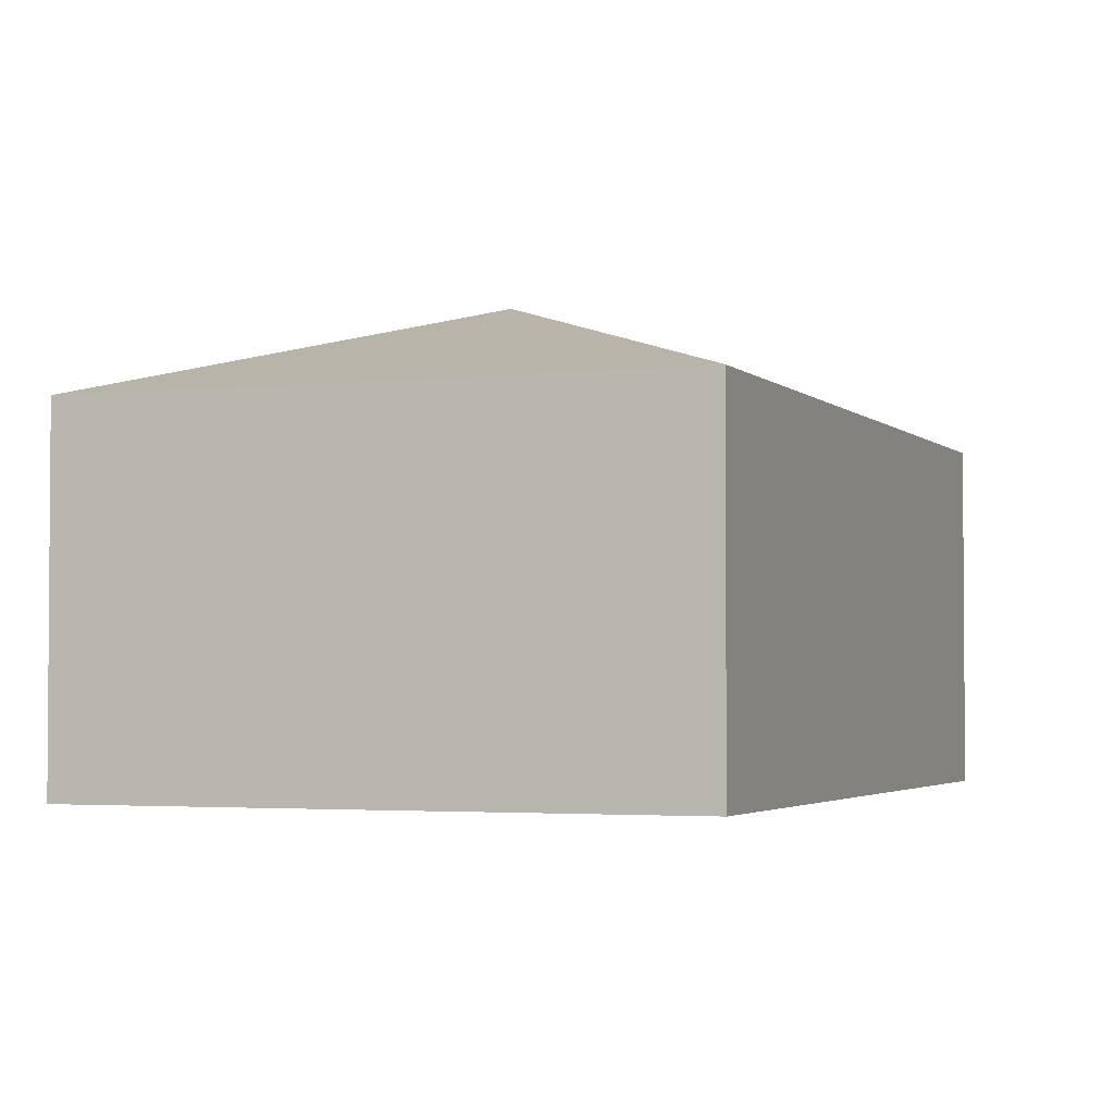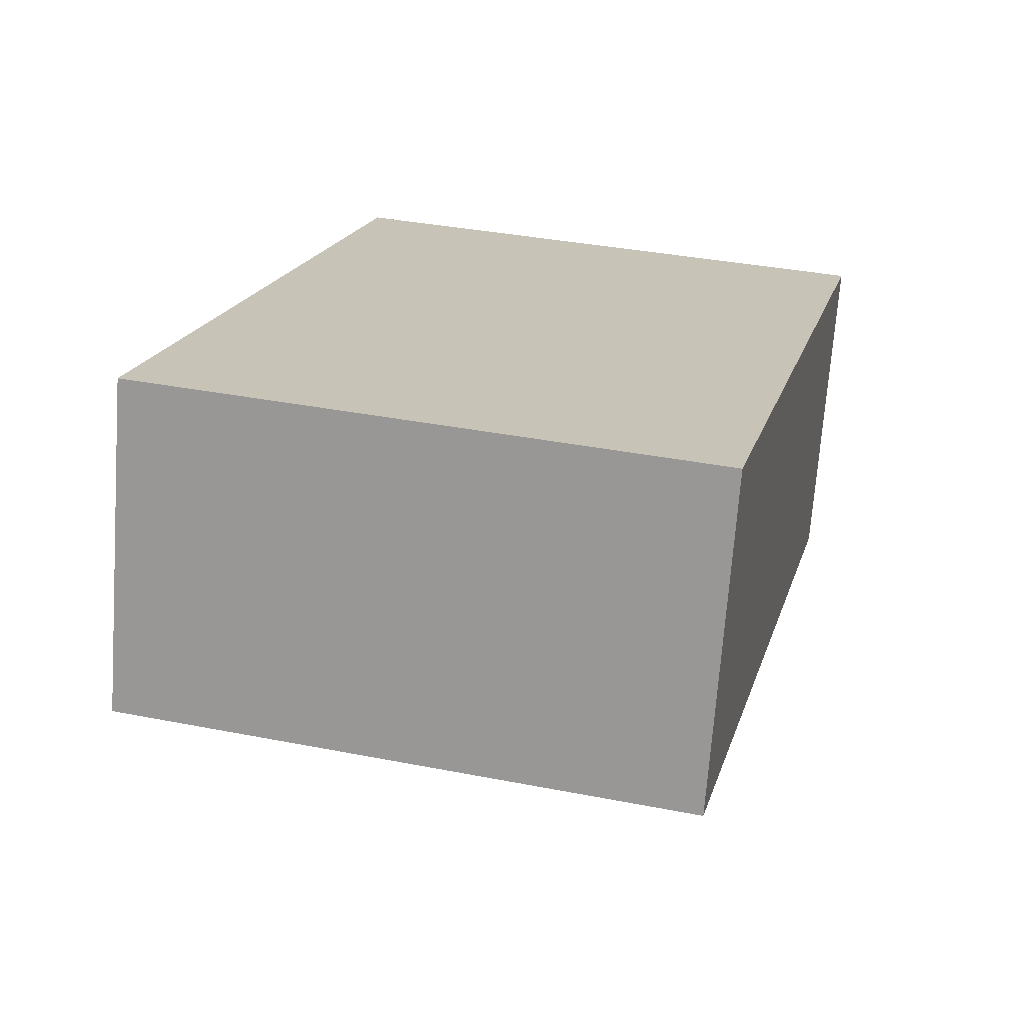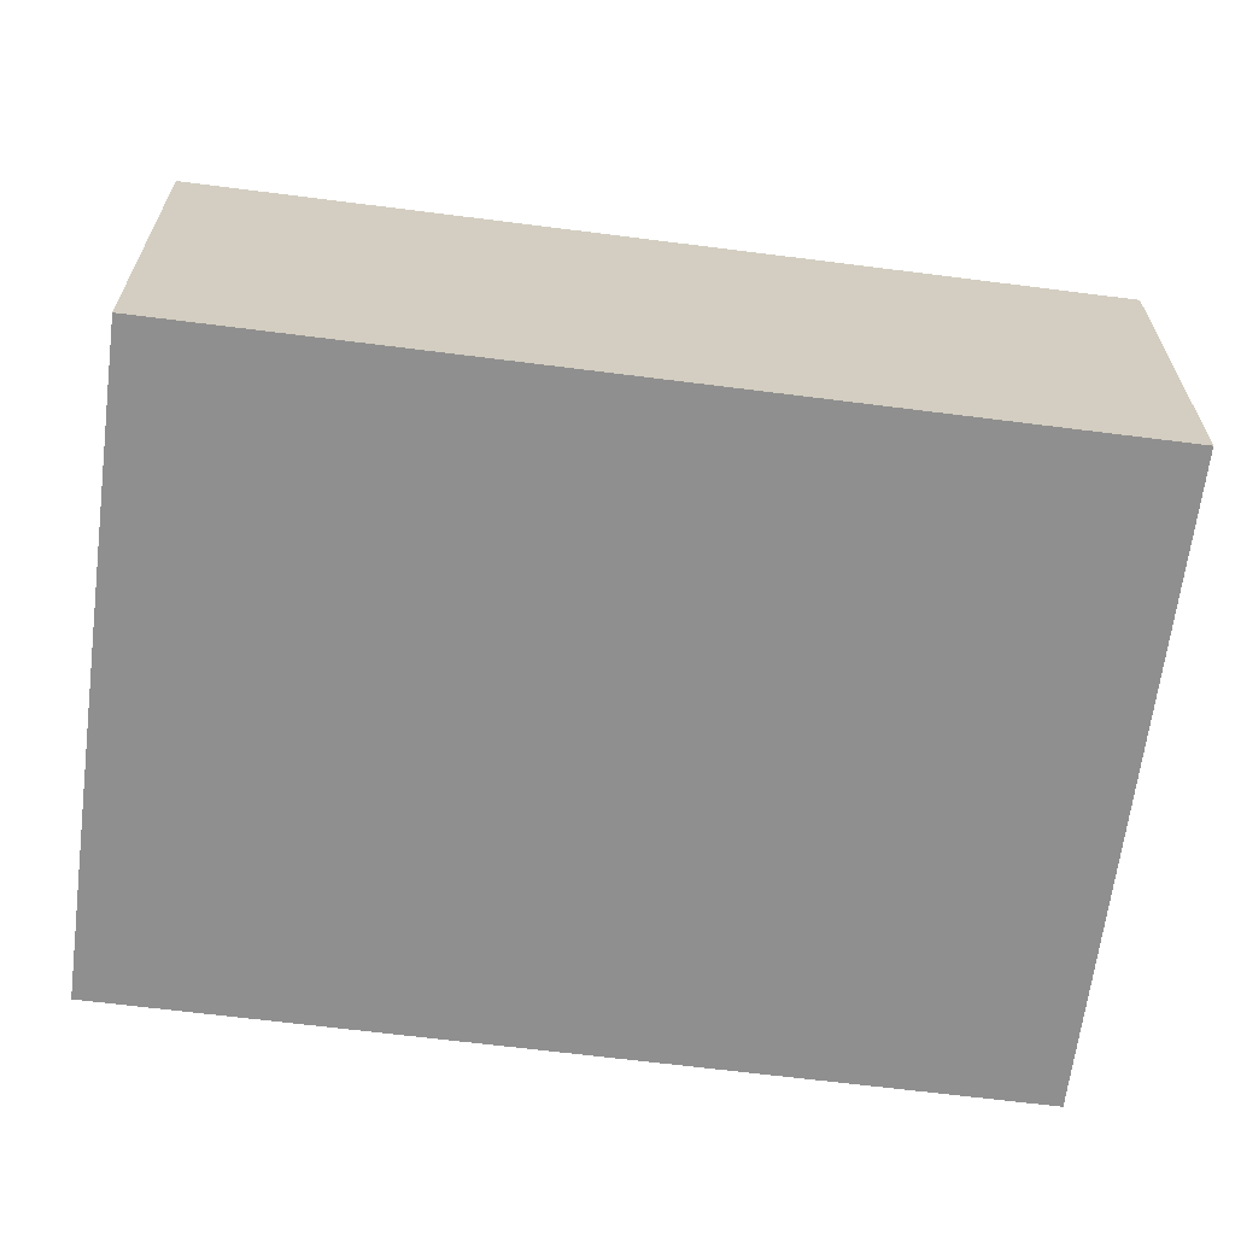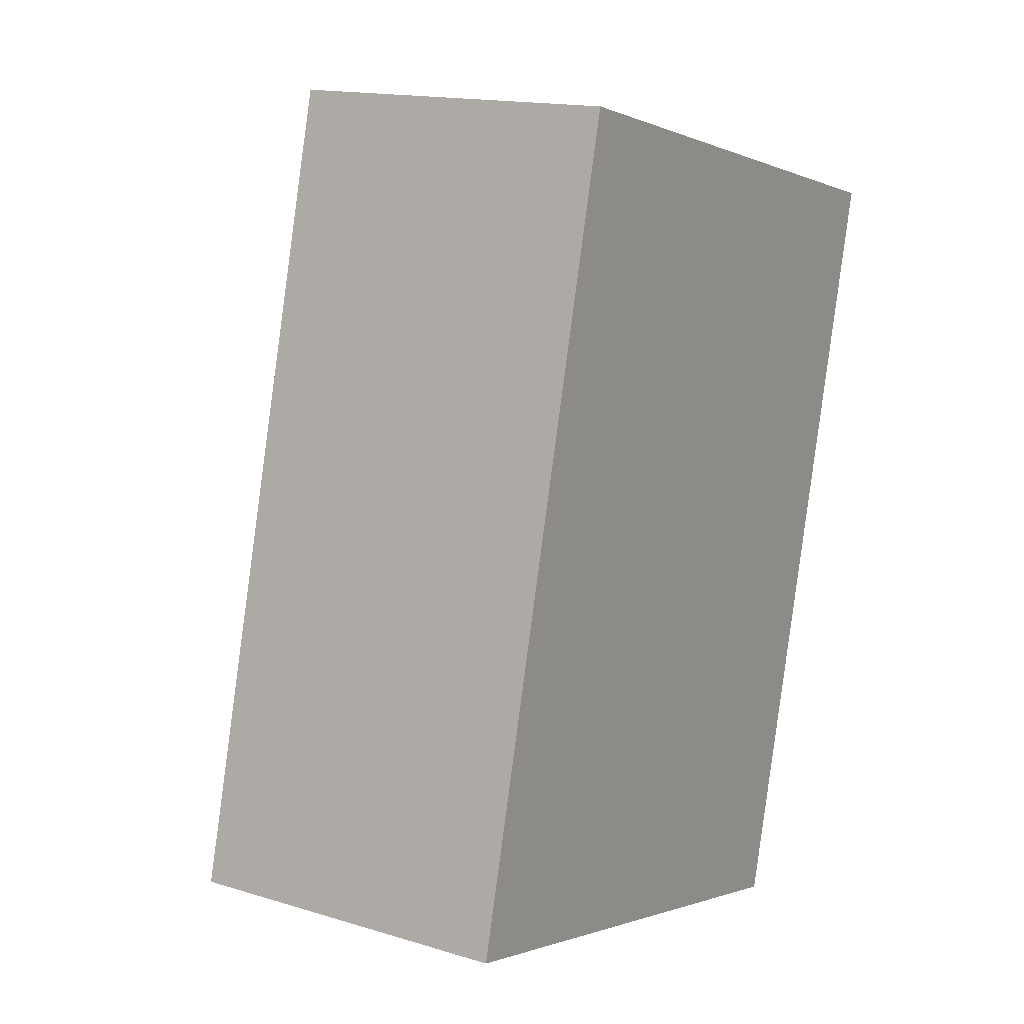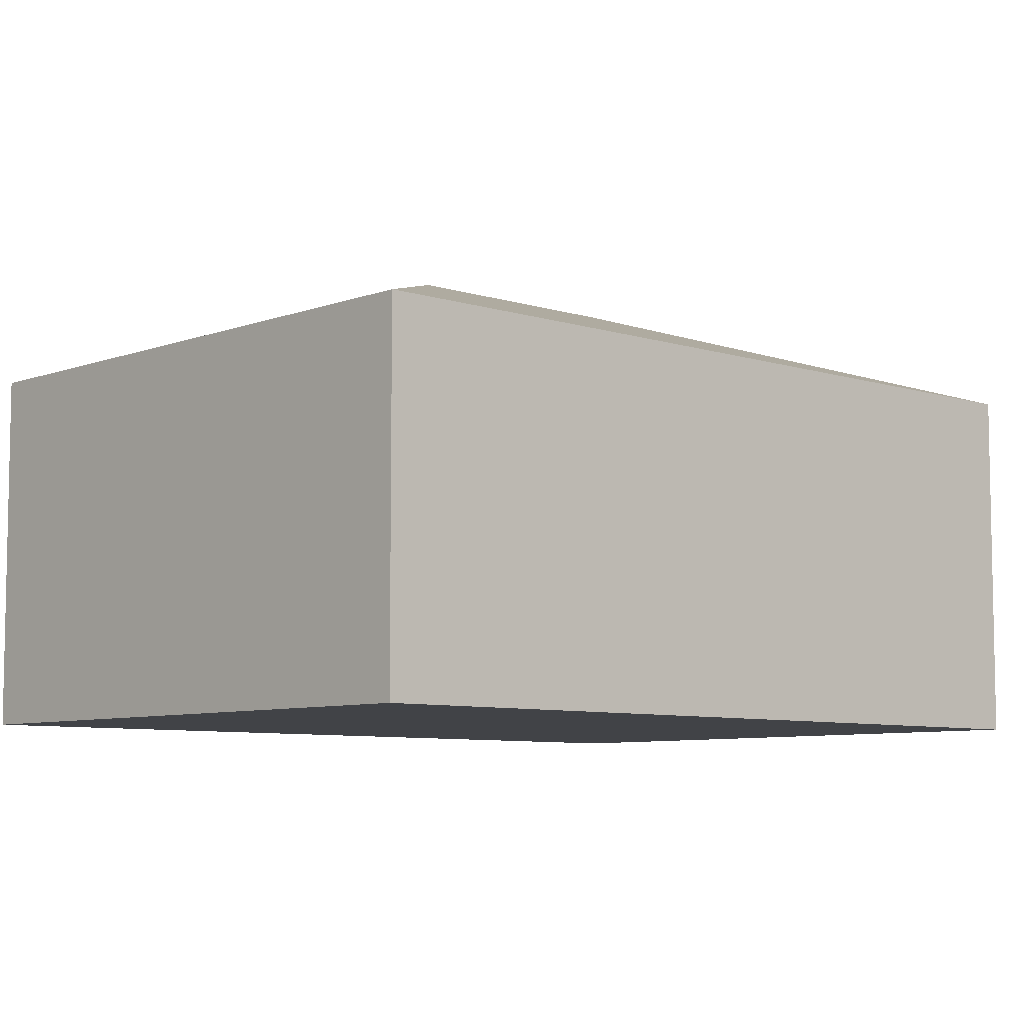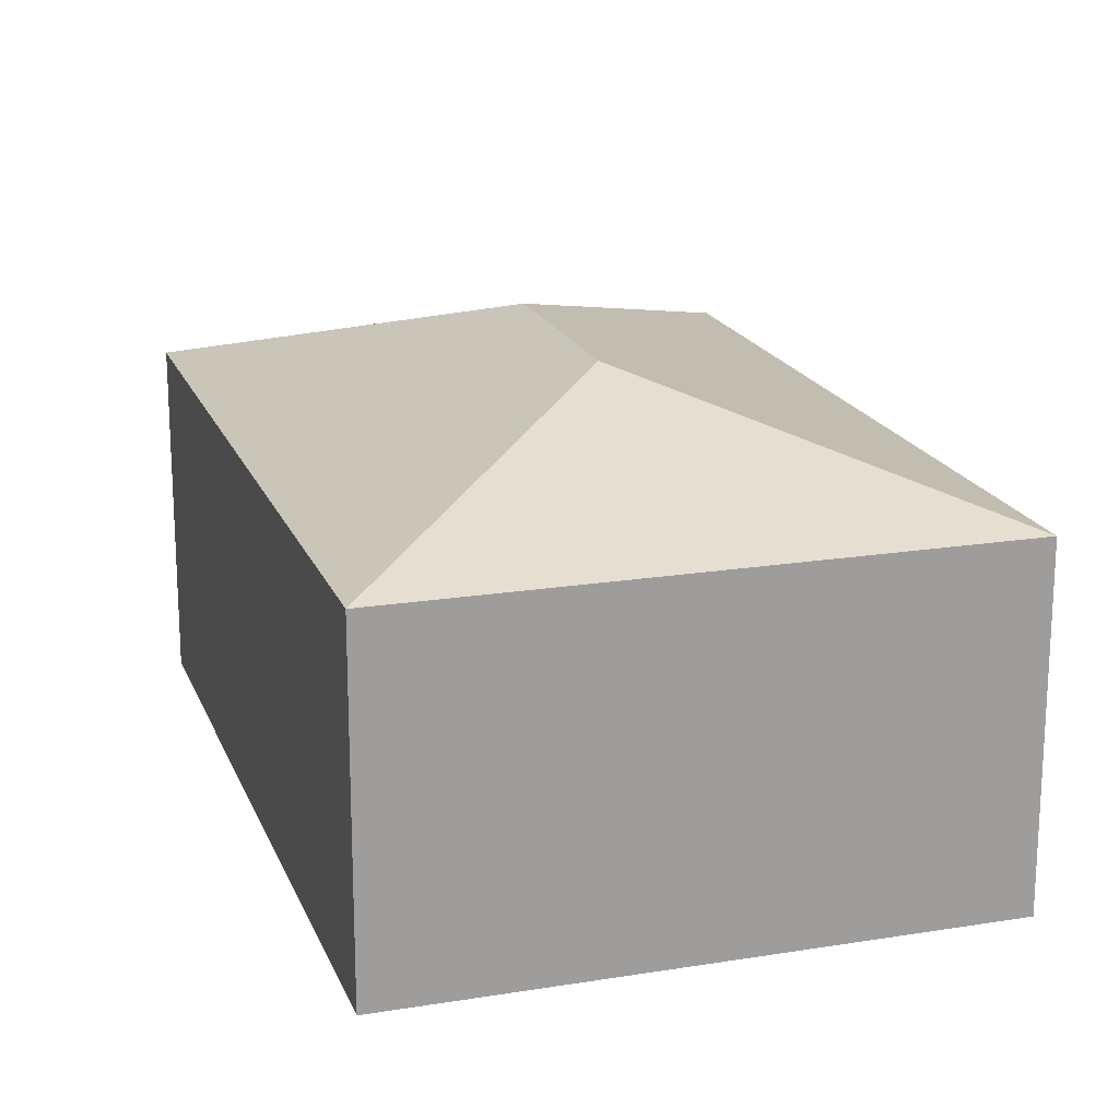
<metadata>
{"format":"obj","ext":"obj","renderer":"f3d","projection":"perspective","resolution":1024,"background":"white","views":[{"elev":-2.8,"azim":-144.8,"up":"+Y"},{"elev":-70.7,"azim":-4.2,"up":"+Z"},{"elev":-65.4,"azim":-83.3,"up":"+Y"},{"elev":15.4,"azim":-57.2,"up":"+Z"},{"elev":-7.3,"azim":-118.9,"up":"+Y"},{"elev":18.6,"azim":176.7,"up":"+Y"}]}
</metadata>
<code>
v  2.211 2.704 1.328
v  4.764 2.106 4.026
v  3.54 2.106 -0.883
v  2.553 2.704 2.698
v  1.225 2.106 4.909
v  0 2.106 1.29e-16
v  3.54 5.407e-17 -0.883
v  0 0 0
v  1.225 -3.006e-16 4.909
v  4.764 -2.465e-16 4.026
g defaultobject
f 1 2 3
f 2 1 4
f 4 5 2
f 1 3 6
f 4 6 5
f 6 4 1
f 7 6 3
f 6 7 8
f 8 5 6
f 5 8 9
f 9 2 5
f 2 9 10
f 10 3 2
f 3 10 7
f 10 8 7
f 8 10 9

</code>
